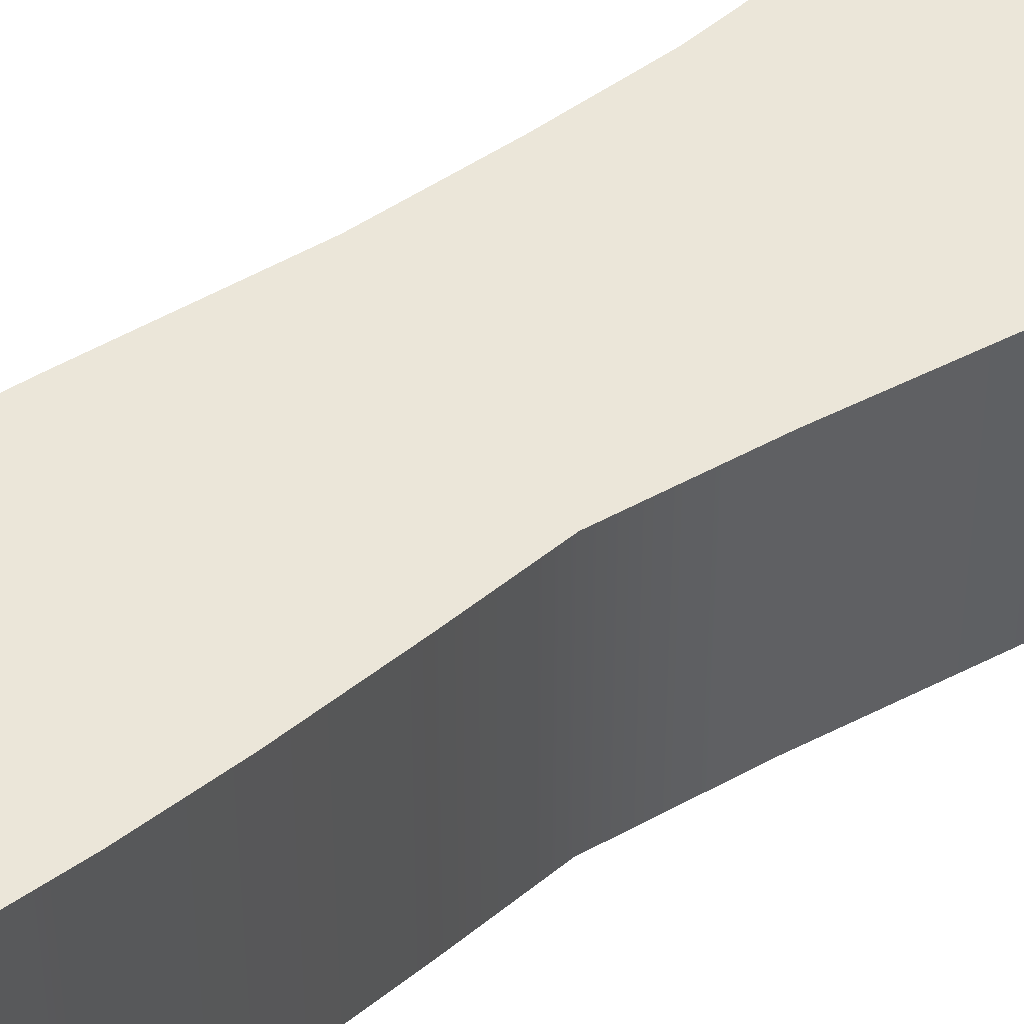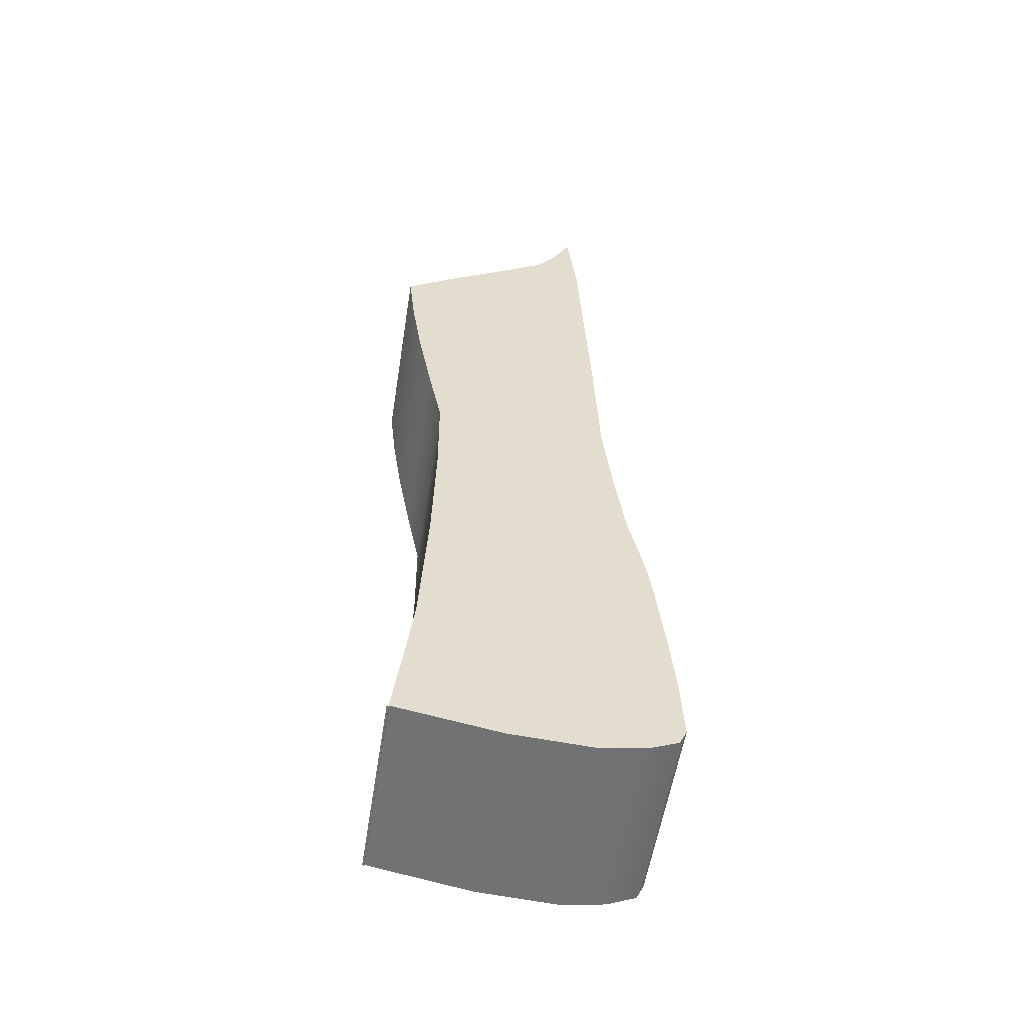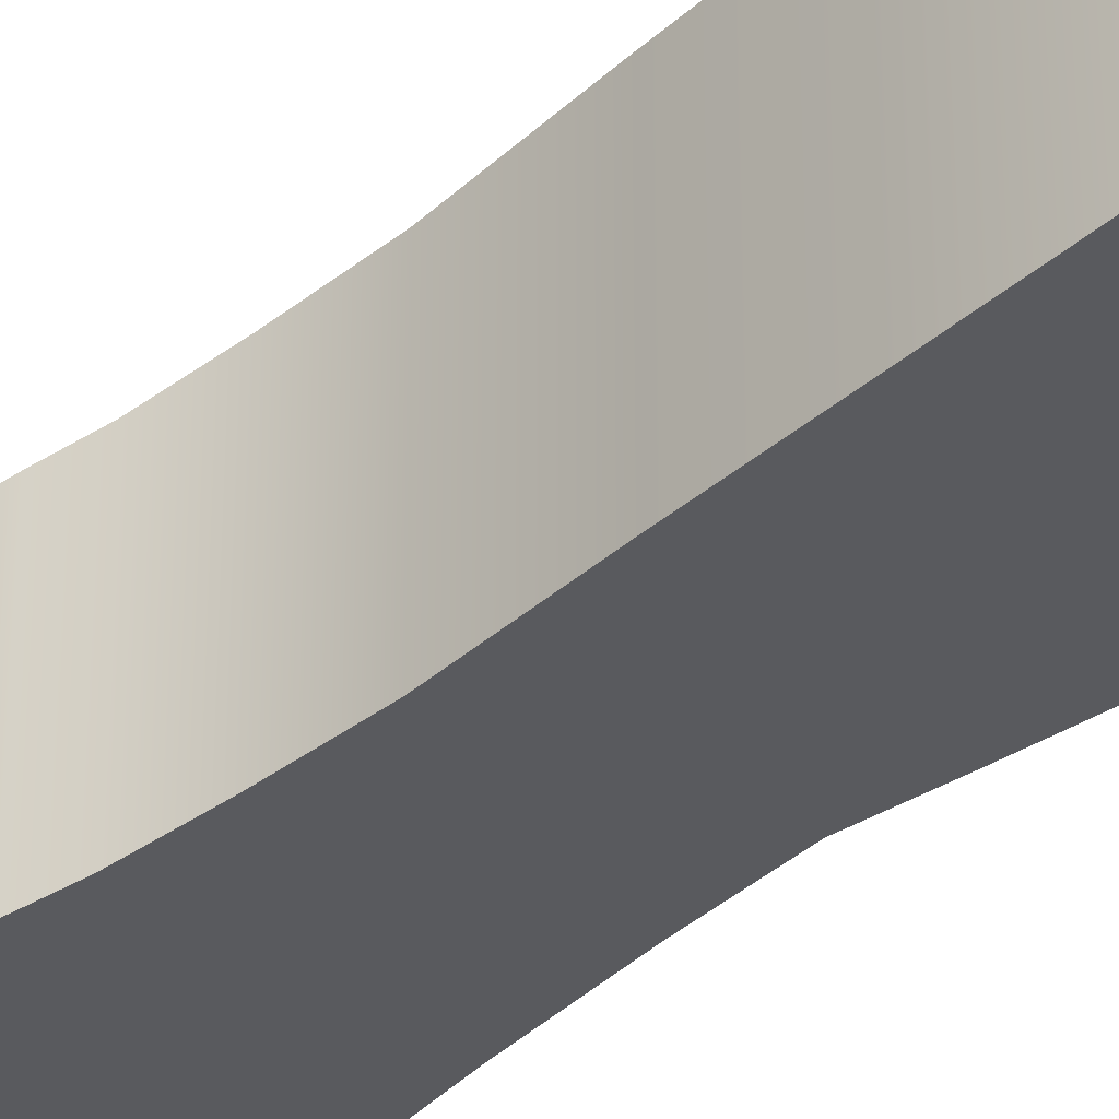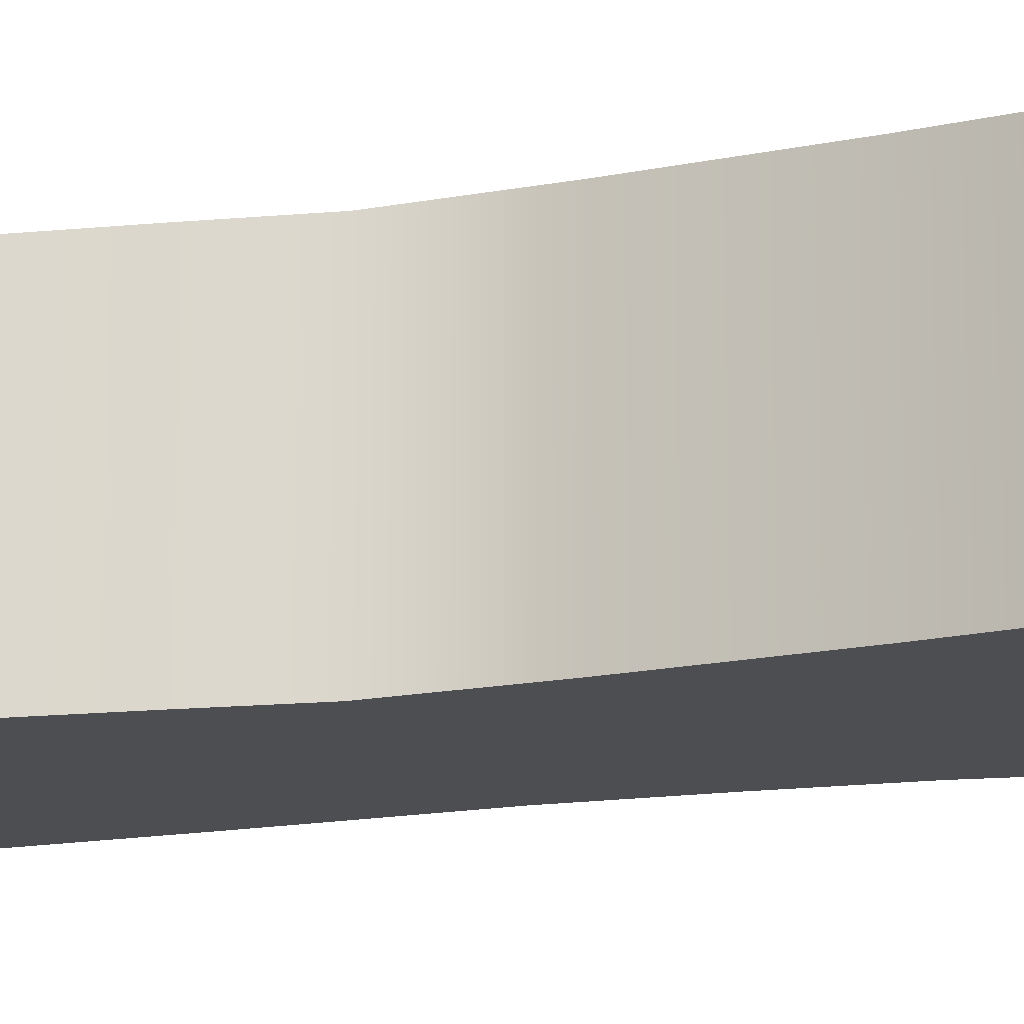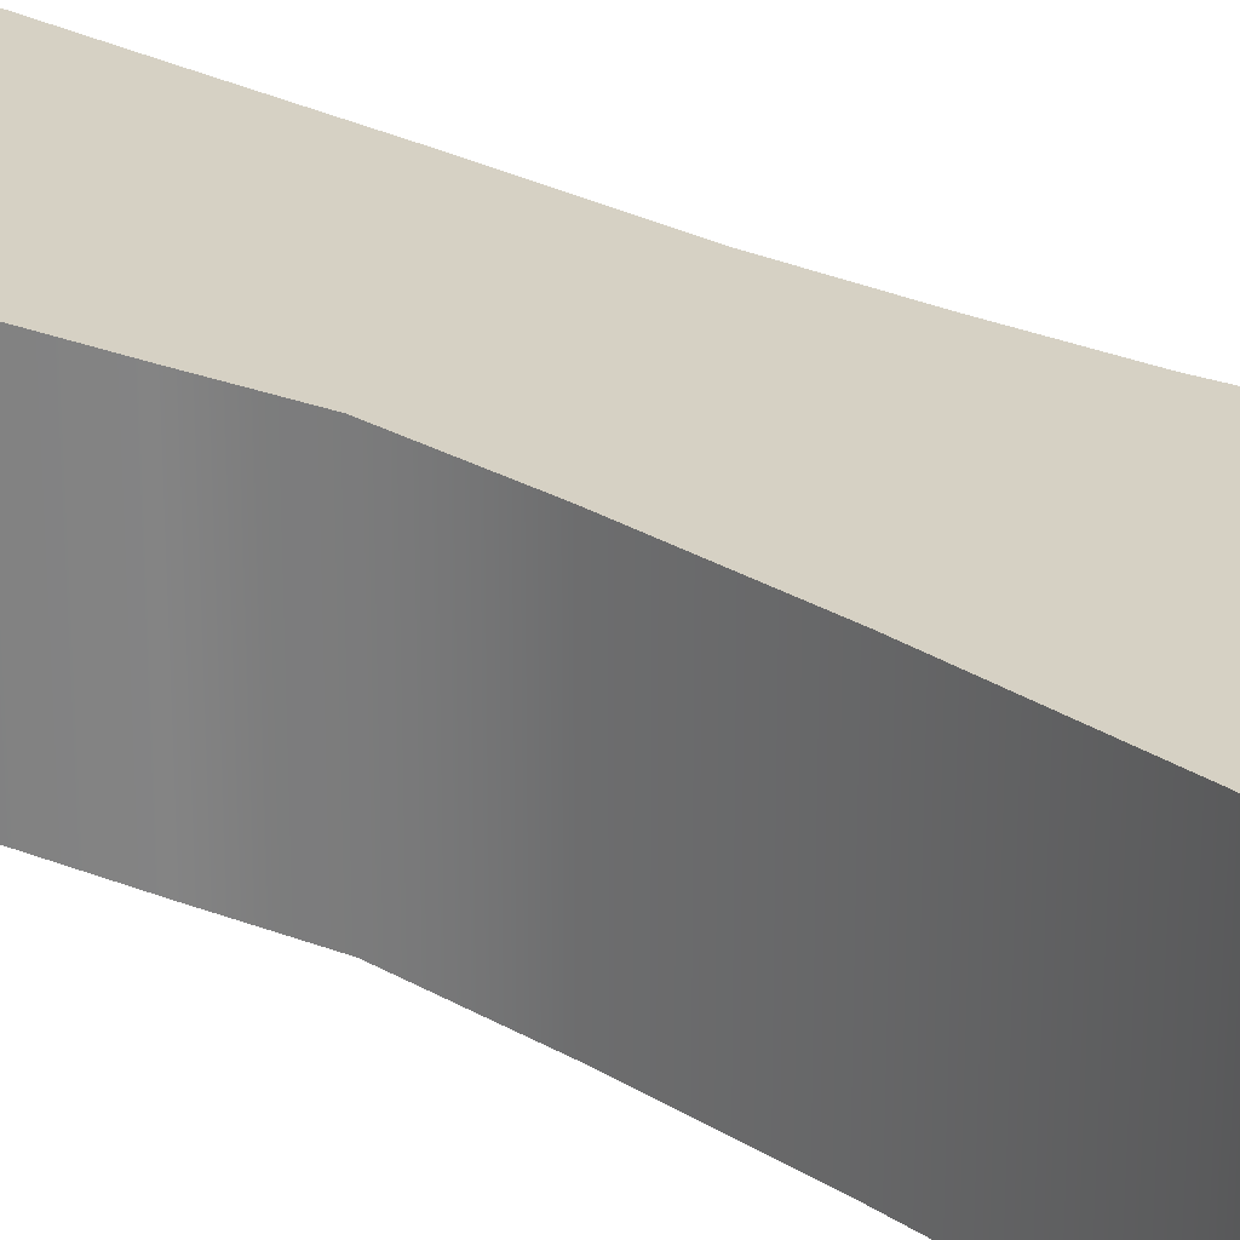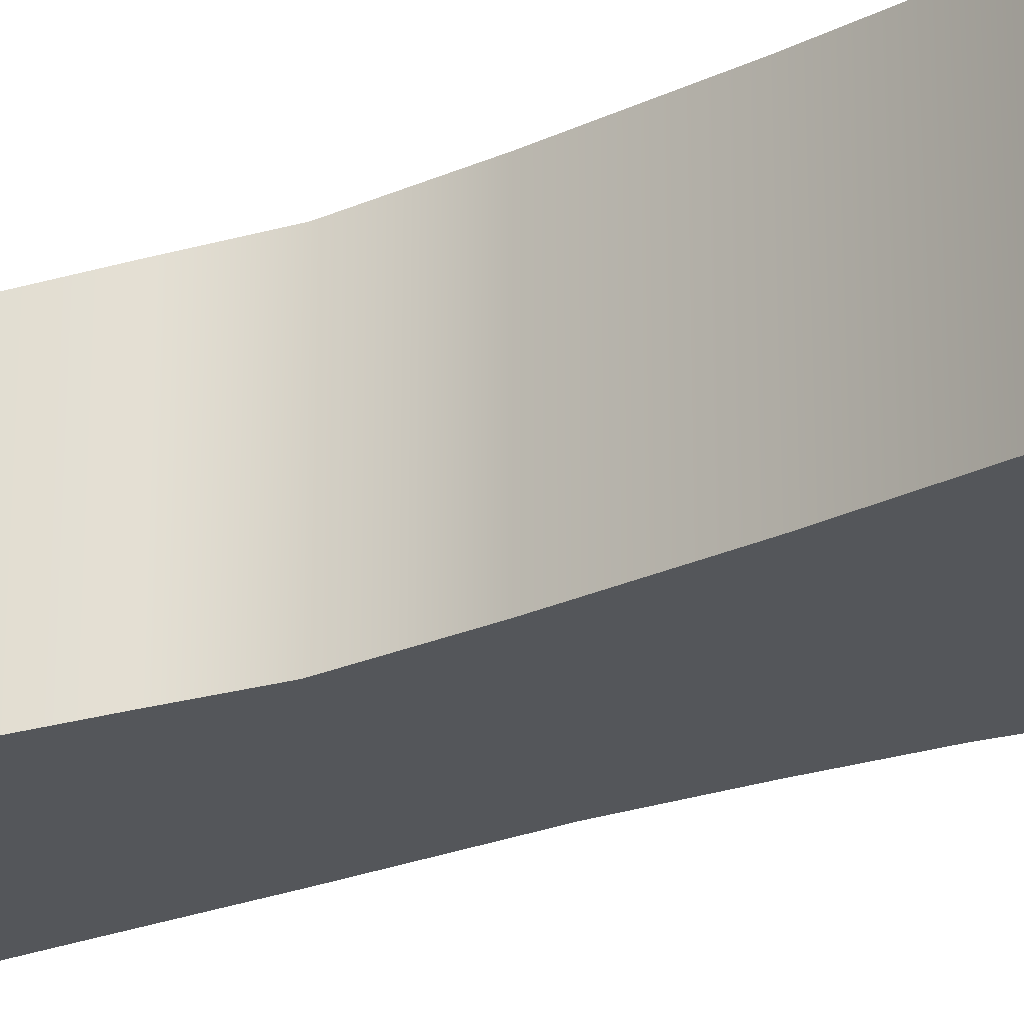
<metadata>
{"format":"obj","ext":"obj","renderer":"f3d","projection":"perspective","resolution":1024,"background":"white","views":[{"elev":48.4,"azim":-121.5,"up":"+Z"},{"elev":-55.5,"azim":-8.9,"up":"+Y"},{"elev":-31.6,"azim":144.9,"up":"+Z"},{"elev":-17.0,"azim":-68.6,"up":"+Z"},{"elev":26.9,"azim":-47.7,"up":"+Z"},{"elev":-25.3,"azim":-54.4,"up":"+Z"}]}
</metadata>
<code>
o obj1
v 0.2232 0.01632 0.1875
v 0.2196 0.01697 0.1875
v 0.2227 0.012 0.1875
v 0.4123 -0.0175 0.1875
v 0.2291 0.06838 0.1875
v 0.2232 0.01632 0.1875
v 0.2747 0.9227 0.1875
v 0.2221 1.202 0.1875
v 0.2491 1.053 0.1875
v 0.2035 1.327 0.1875
v 0.1905 1.446 0.1875
v 0.2841 1.512 0.1875
v 0.2758 0.7442 0.1875
v 0.5399 1.729 0.1875
v 0.5633 1.696 0.1875
v 0.5559 1.764 0.1875
v 0.5222 1.695 0.1875
v 0.5021 1.666 0.1875
v 0.5735 1.598 0.1875
v 0.5838 1.38 0.1875
v 0.6033 0.9167 0.1875
v 0.5948 1.16 0.1875
v 0.6413 0.6048 0.1875
v 0.6736 0.4454 0.1875
v 0.6615 0.5114 0.1875
v 0.68 0.3916 0.1875
v 0.6935 0.2633 0.1875
v 0.7034 0.1488 0.1875
v 0.7034 0.1488 0.1875
v 0.6947 0.009801 0.1875
v 0.7082 0.03793 0.1875
v 0.5634 -0.0263 0.1875
v 0.6408 -0.01312 0.1875
v 0.5634 -0.0263 0.1875
v 0.3826 1.575 0.1875
v 0.2698 0.5235 0.1875
v 0.3826 1.575 0.1875
v 0.2758 0.7442 0.1875
v 0.2554 0.2756 0.1875
v 0.4801 1.641 0.1875
v 0.621 0.7518 0.1875
v 0.621 0.7518 0.1875
v 0.2407 0.1514 0.1875
v 0.5634 -0.0263 0.1875
v 0.2407 0.1514 0.1875
v 0.2227 0.012 -0.1724
v 0.2196 0.01697 -0.1724
v 0.2232 0.01632 -0.1724
v 0.2232 0.01632 -0.1724
v 0.2291 0.06838 -0.1724
v 0.4123 -0.0175 -0.1724
v 0.2491 1.053 -0.1724
v 0.2221 1.202 -0.1724
v 0.2747 0.9227 -0.1724
v 0.2221 1.202 -0.1724
v 0.2035 1.327 -0.1724
v 0.2747 0.9227 -0.1724
v 0.1905 1.446 -0.1724
v 0.2841 1.512 -0.1724
v 0.2758 0.7442 -0.1724
v 0.5559 1.764 -0.1724
v 0.5633 1.696 -0.1724
v 0.5399 1.729 -0.1724
v 0.5222 1.695 -0.1724
v 0.5021 1.666 -0.1724
v 0.5735 1.598 -0.1724
v 0.5948 1.16 -0.1724
v 0.6033 0.9167 -0.1724
v 0.5838 1.38 -0.1724
v 0.6615 0.5114 -0.1724
v 0.6736 0.4454 -0.1724
v 0.6413 0.6048 -0.1724
v 0.68 0.3916 -0.1724
v 0.68 0.3916 -0.1724
v 0.6935 0.2633 -0.1724
v 0.6413 0.6048 -0.1724
v 0.7034 0.1488 -0.1724
v 0.7082 0.03793 -0.1724
v 0.6947 0.009801 -0.1724
v 0.6408 -0.01312 -0.1724
v 0.5634 -0.0263 -0.1724
v 0.5634 -0.0263 -0.1724
v 0.3826 1.575 -0.1724
v 0.2758 0.7442 -0.1724
v 0.3826 1.575 -0.1724
v 0.2698 0.5235 -0.1724
v 0.2554 0.2756 -0.1724
v 0.4801 1.641 -0.1724
v 0.621 0.7518 -0.1724
v 0.2407 0.1514 -0.1724
v 0.621 0.7518 -0.1724
v 0.5634 -0.0263 -0.1724
v 0.2407 0.1514 -0.1724
v 0.2232 0.01632 0.1875
v 0.2227 0.012 -0.1724
v 0.2232 0.01632 -0.1724
v 0.2196 0.01697 0.1875
v 0.2232 0.01632 0.1875
v 0.2232 0.01632 -0.1724
v 0.2232 0.01632 0.1875
v 0.2291 0.06838 -0.1724
v 0.2232 0.01632 -0.1724
v 0.2291 0.06838 -0.1724
v 0.2407 0.1514 -0.1724
v 0.2554 0.2756 -0.1724
v 0.2554 0.2756 0.1875
v 0.2554 0.2756 0.1875
v 0.2698 0.5235 0.1875
v 0.2758 0.7442 0.1875
v 0.2747 0.9227 0.1875
v 0.2491 1.053 0.1875
v 0.68 0.3916 0.1875
v 0.6935 0.2633 0.1875
v 0.4123 -0.0175 0.1875
v 0.2232 0.01632 0.1875
v 0.2232 0.01632 -0.1724
f 1 2 3
f 4 5 6
f 7 8 9
f 7 10 8
f 7 11 10
f 7 12 11
f 13 12 7
f 14 15 16
f 17 15 14
f 18 15 17
f 18 19 15
f 20 21 22
f 23 24 25
f 23 26 24
f 23 27 26
f 23 28 27
f 29 30 31
f 30 32 33
f 34 5 4
f 13 35 12
f 36 37 38
f 39 37 36
f 40 19 18
f 40 20 19
f 41 28 23
f 42 30 29
f 42 32 30
f 34 43 5
f 39 40 37
f 39 20 40
f 21 44 41
f 21 45 44
f 45 20 39
f 45 21 20
f 46 47 48
f 49 50 51
f 52 53 54
f 55 56 57
f 56 58 57
f 58 59 57
f 57 59 60
f 61 62 63
f 63 62 64
f 64 62 65
f 62 66 65
f 67 68 69
f 70 71 72
f 71 73 72
f 74 75 76
f 75 77 76
f 78 79 77
f 80 81 79
f 51 50 82
f 59 83 60
f 84 85 86
f 86 85 87
f 65 66 88
f 66 69 88
f 76 77 89
f 77 79 89
f 79 81 89
f 50 90 82
f 85 88 87
f 88 69 87
f 91 92 68
f 92 93 68
f 87 69 93
f 69 68 93
f 94 95 96
f 1 3 46
f 3 47 46
f 3 2 47
f 2 48 47
f 97 98 99
f 100 101 102
f 6 5 103
f 5 104 103
f 5 43 104
f 43 105 104
f 43 106 105
f 107 86 87
f 107 108 86
f 108 84 86
f 108 109 84
f 109 54 84
f 109 110 54
f 110 52 54
f 110 111 52
f 111 53 52
f 9 8 55
f 8 56 55
f 8 10 56
f 10 58 56
f 10 11 58
f 11 59 58
f 11 12 59
f 12 83 59
f 12 35 83
f 37 88 85
f 37 40 88
f 40 65 88
f 40 18 65
f 18 64 65
f 18 17 64
f 17 63 64
f 17 14 63
f 14 61 63
f 14 16 61
f 16 62 61
f 16 15 62
f 15 66 62
f 15 19 66
f 19 69 66
f 19 20 69
f 20 67 69
f 20 22 67
f 22 68 67
f 22 21 68
f 21 91 68
f 21 41 91
f 41 72 91
f 41 23 72
f 23 70 72
f 23 25 70
f 25 71 70
f 25 24 71
f 24 73 71
f 24 26 73
f 112 75 74
f 112 113 75
f 113 77 75
f 113 29 77
f 29 78 77
f 29 31 78
f 31 79 78
f 31 30 79
f 30 80 79
f 30 33 80
f 33 81 80
f 33 32 81
f 34 51 82
f 34 4 51
f 4 49 51
f 114 115 116

</code>
